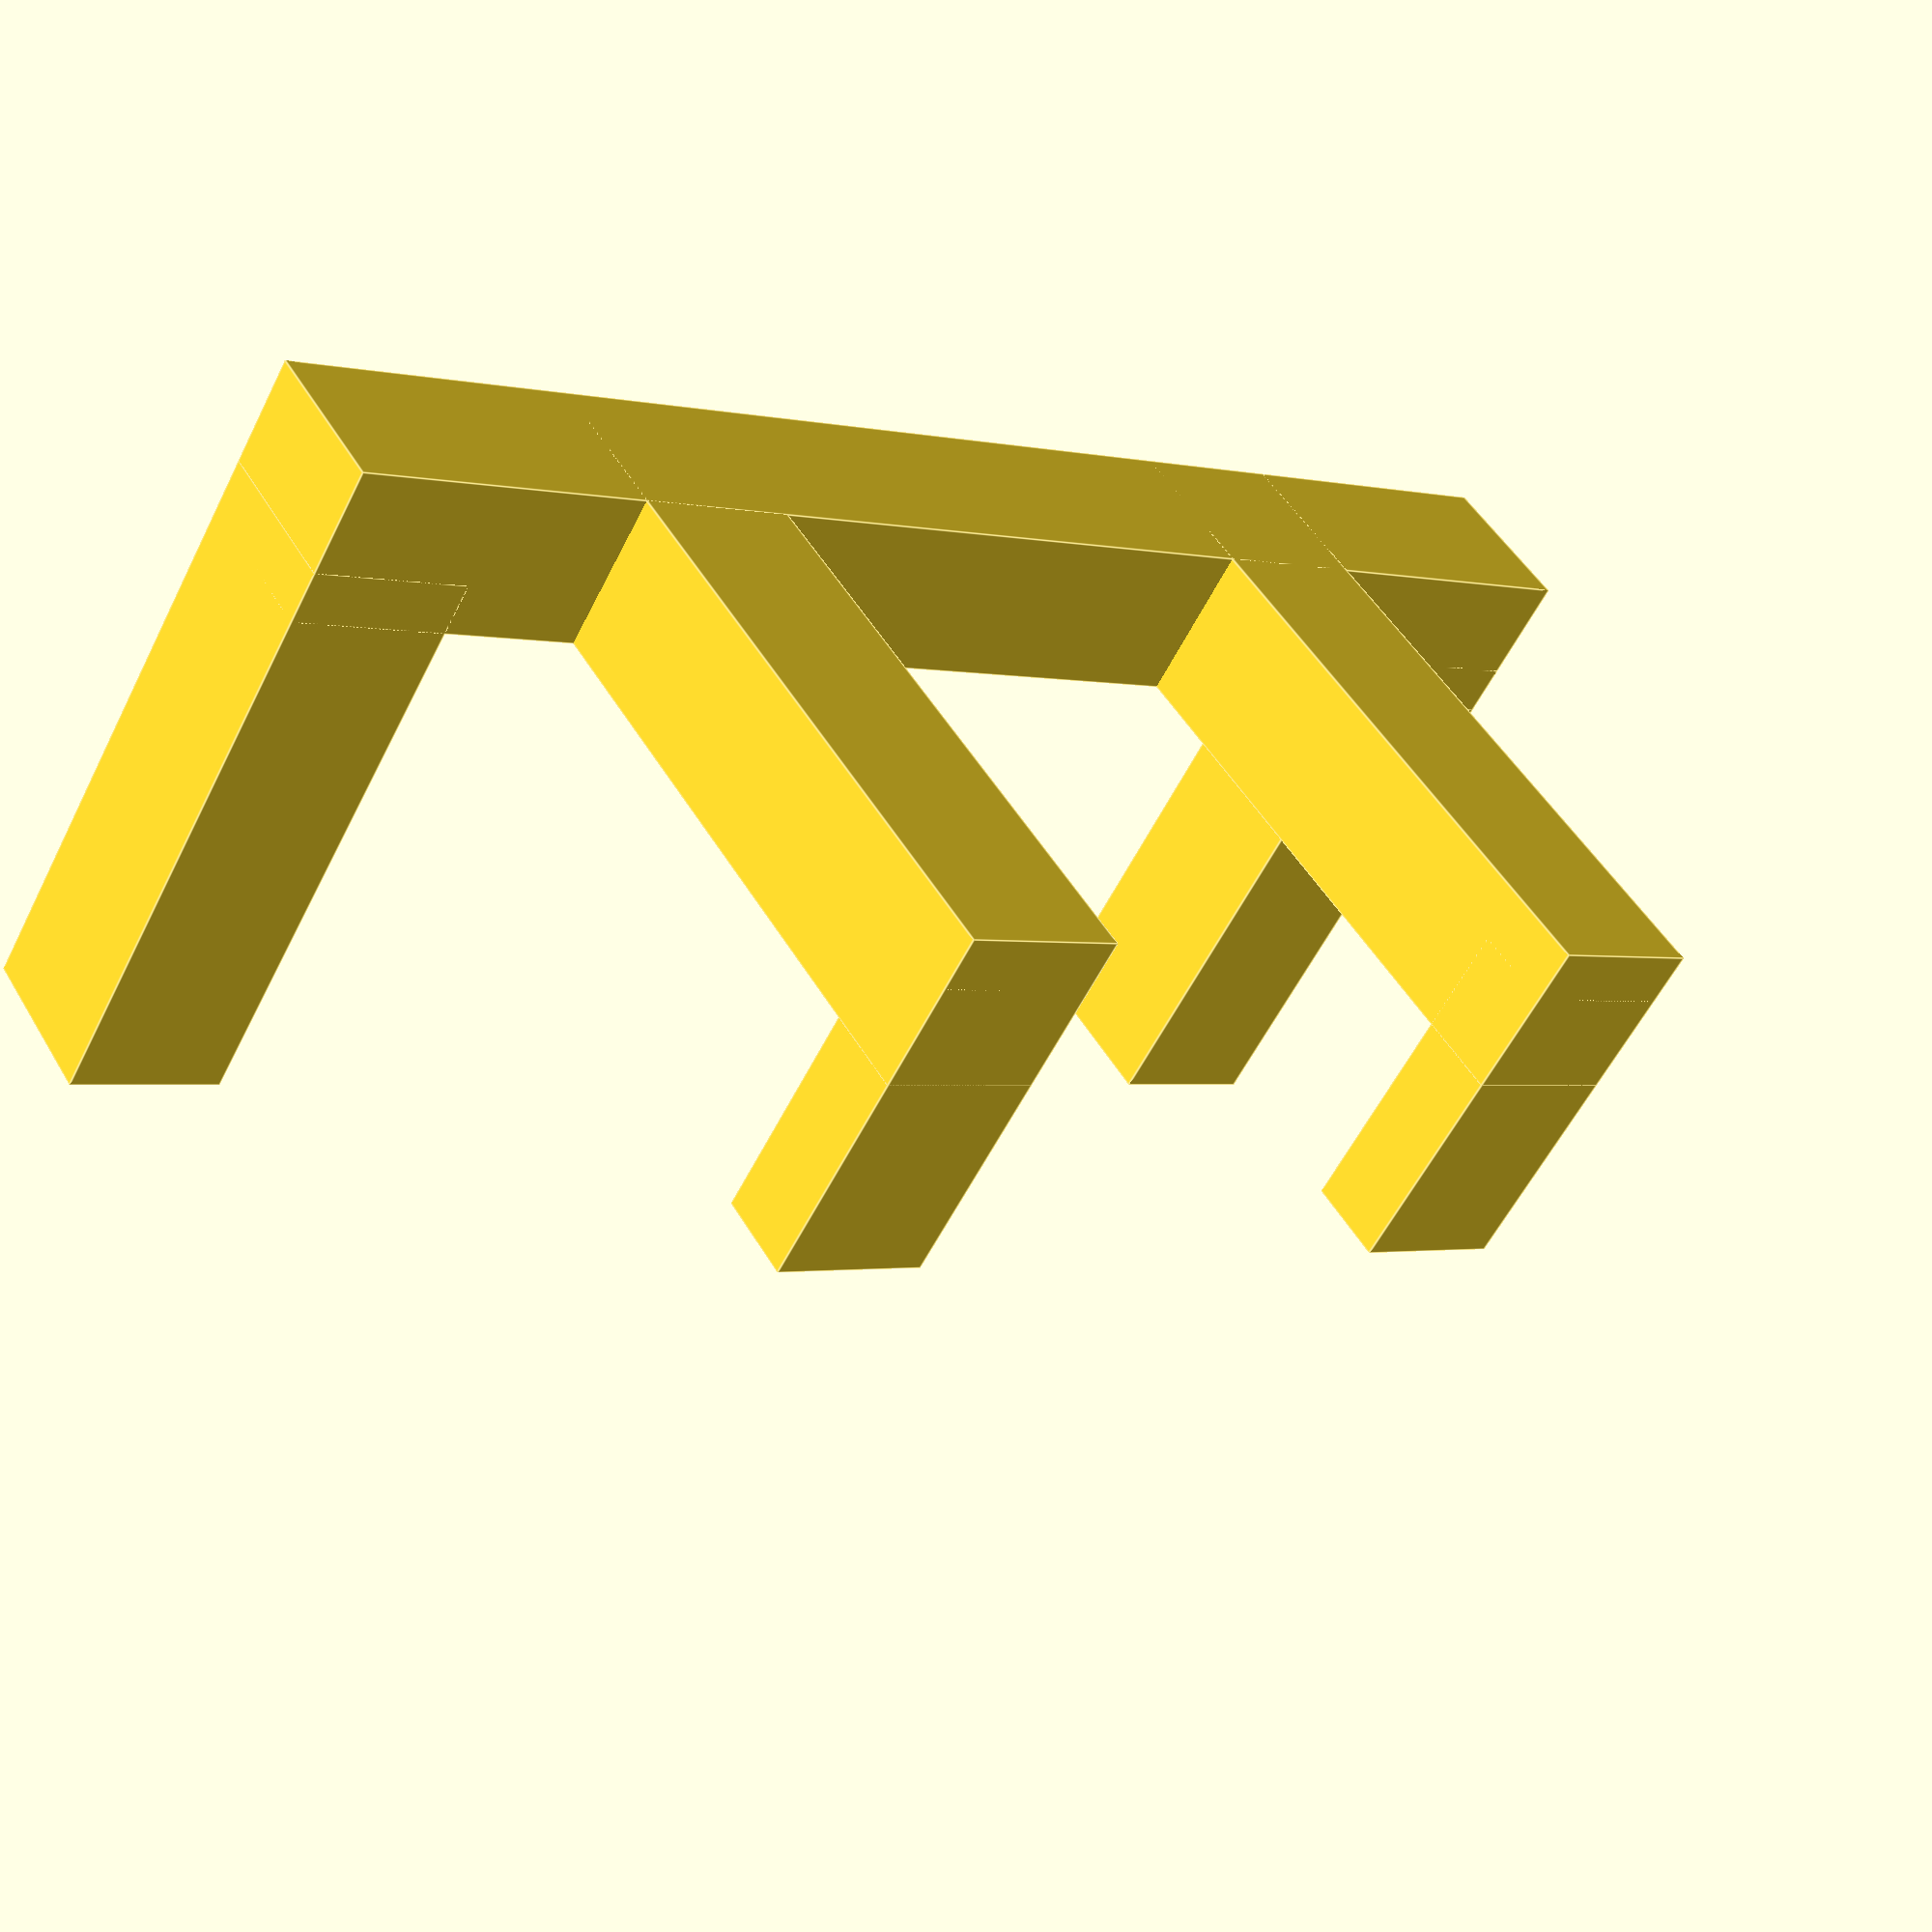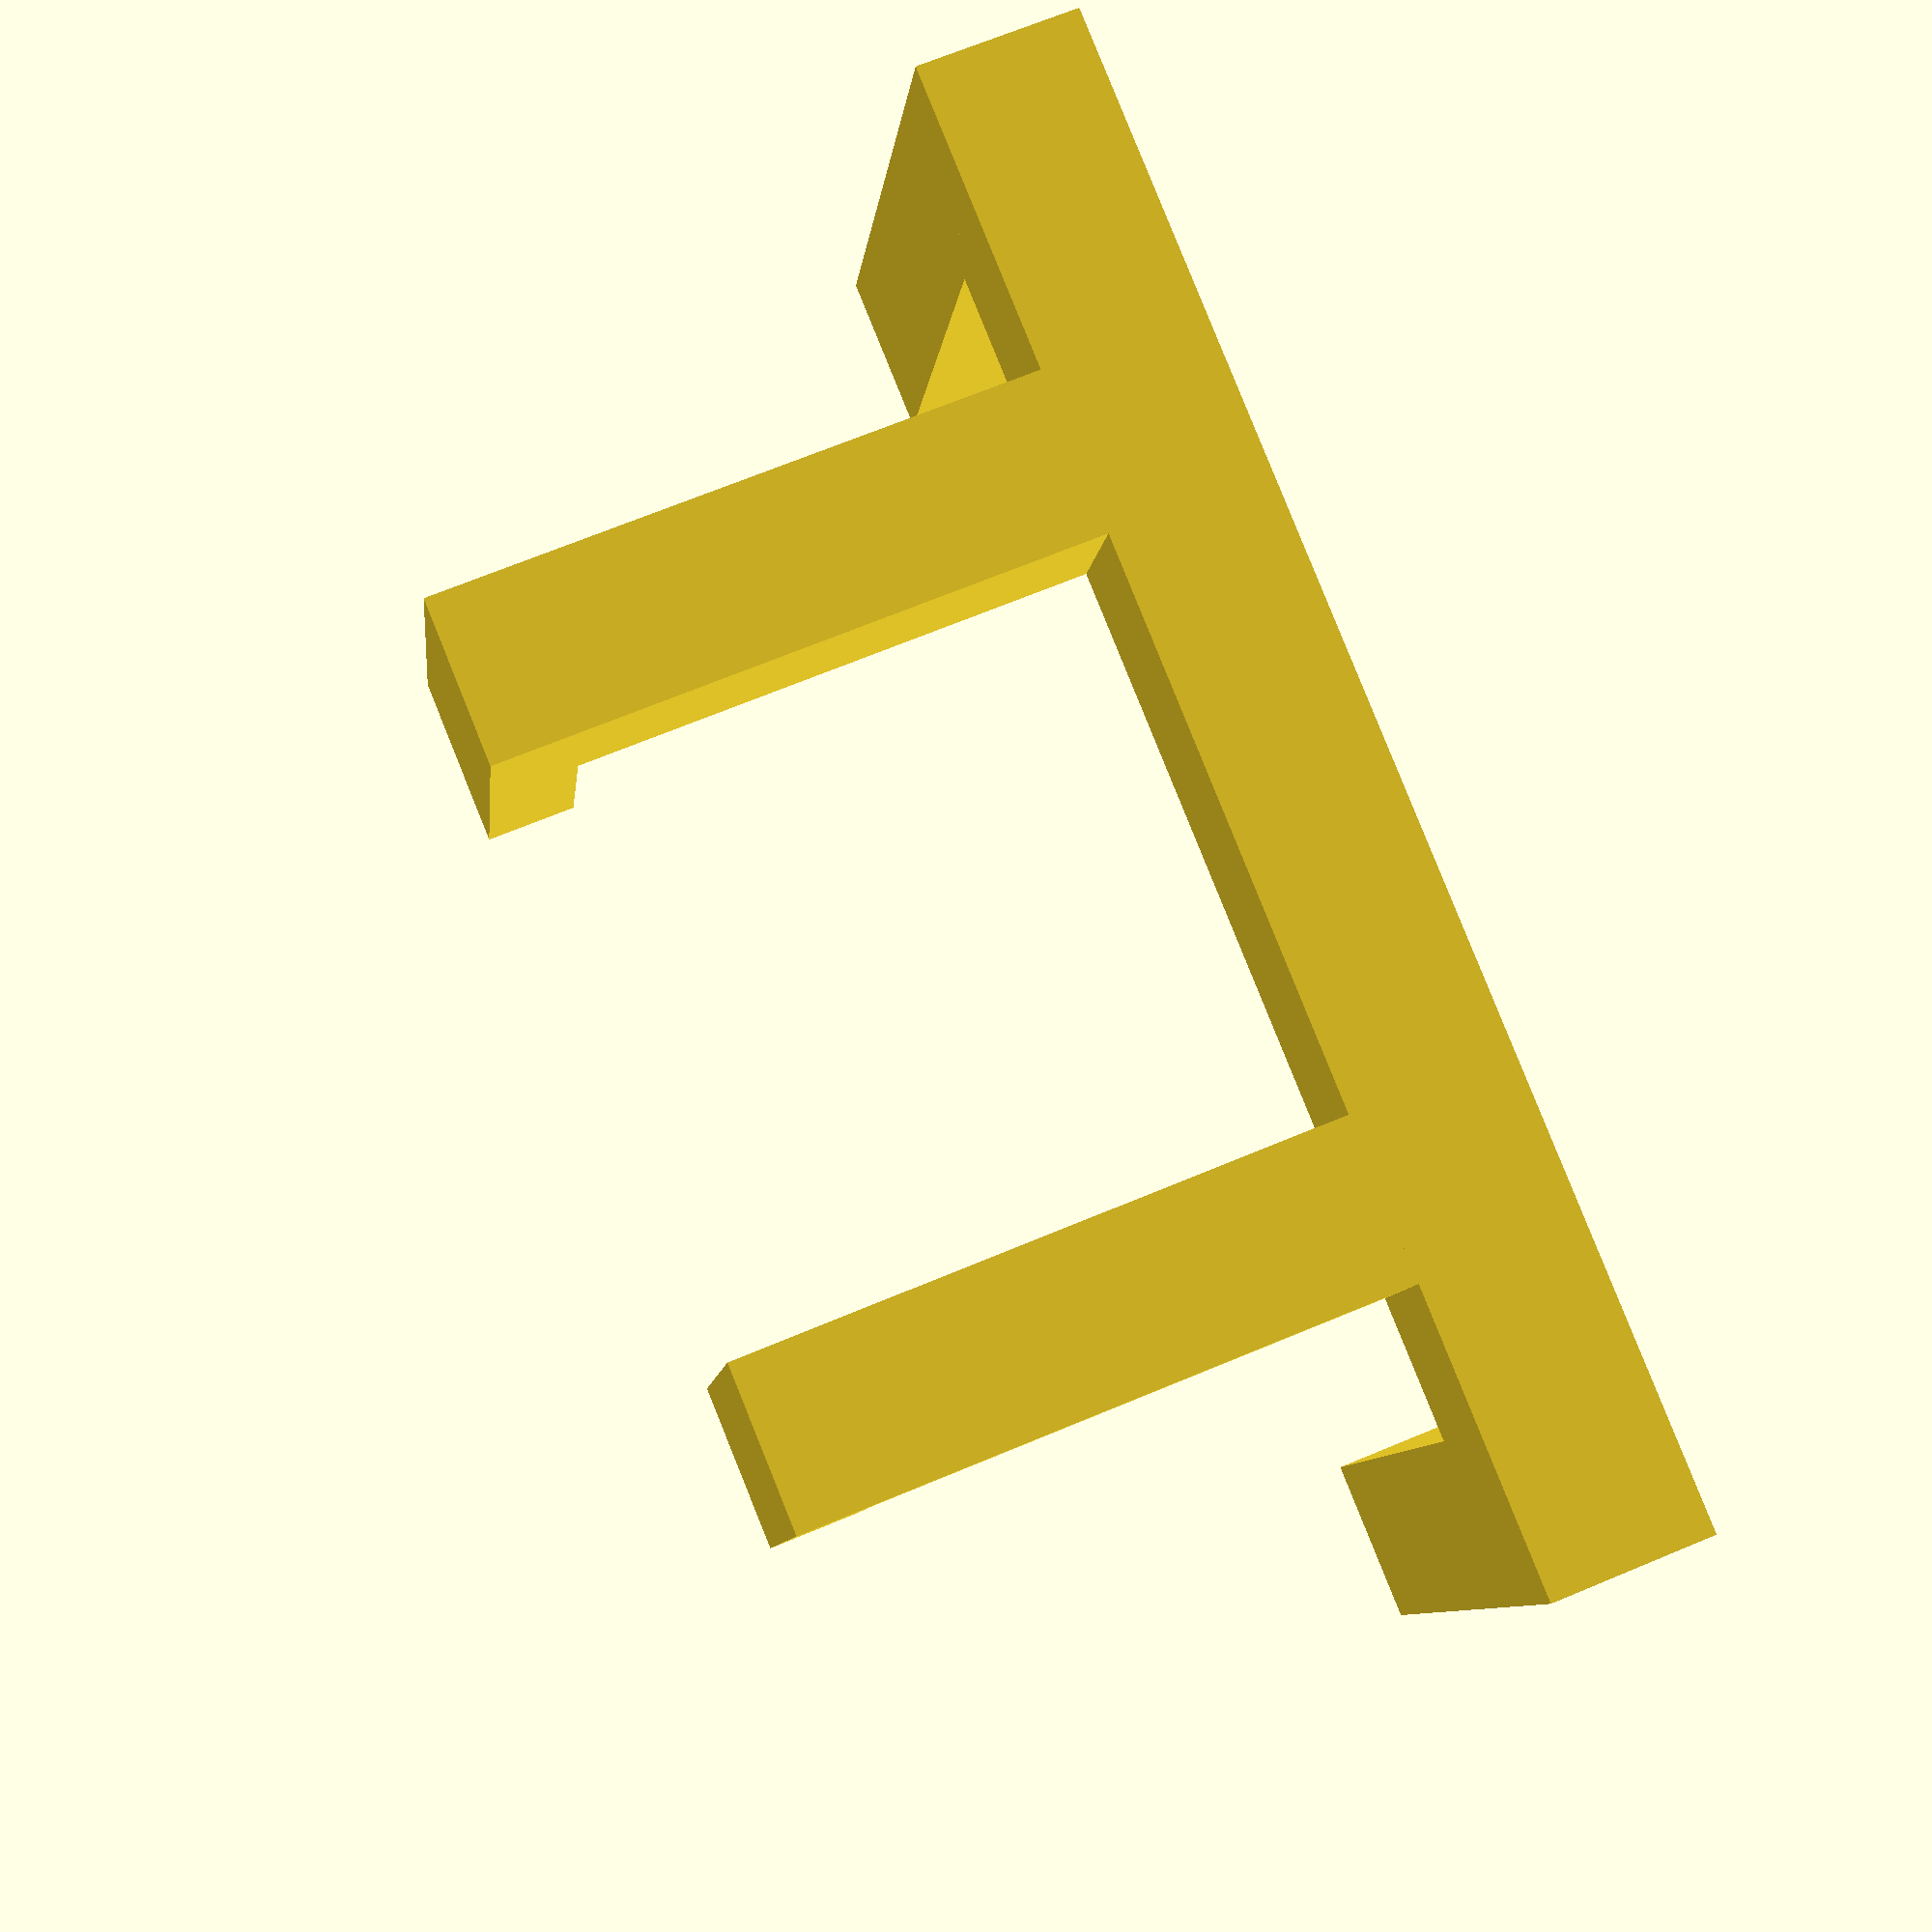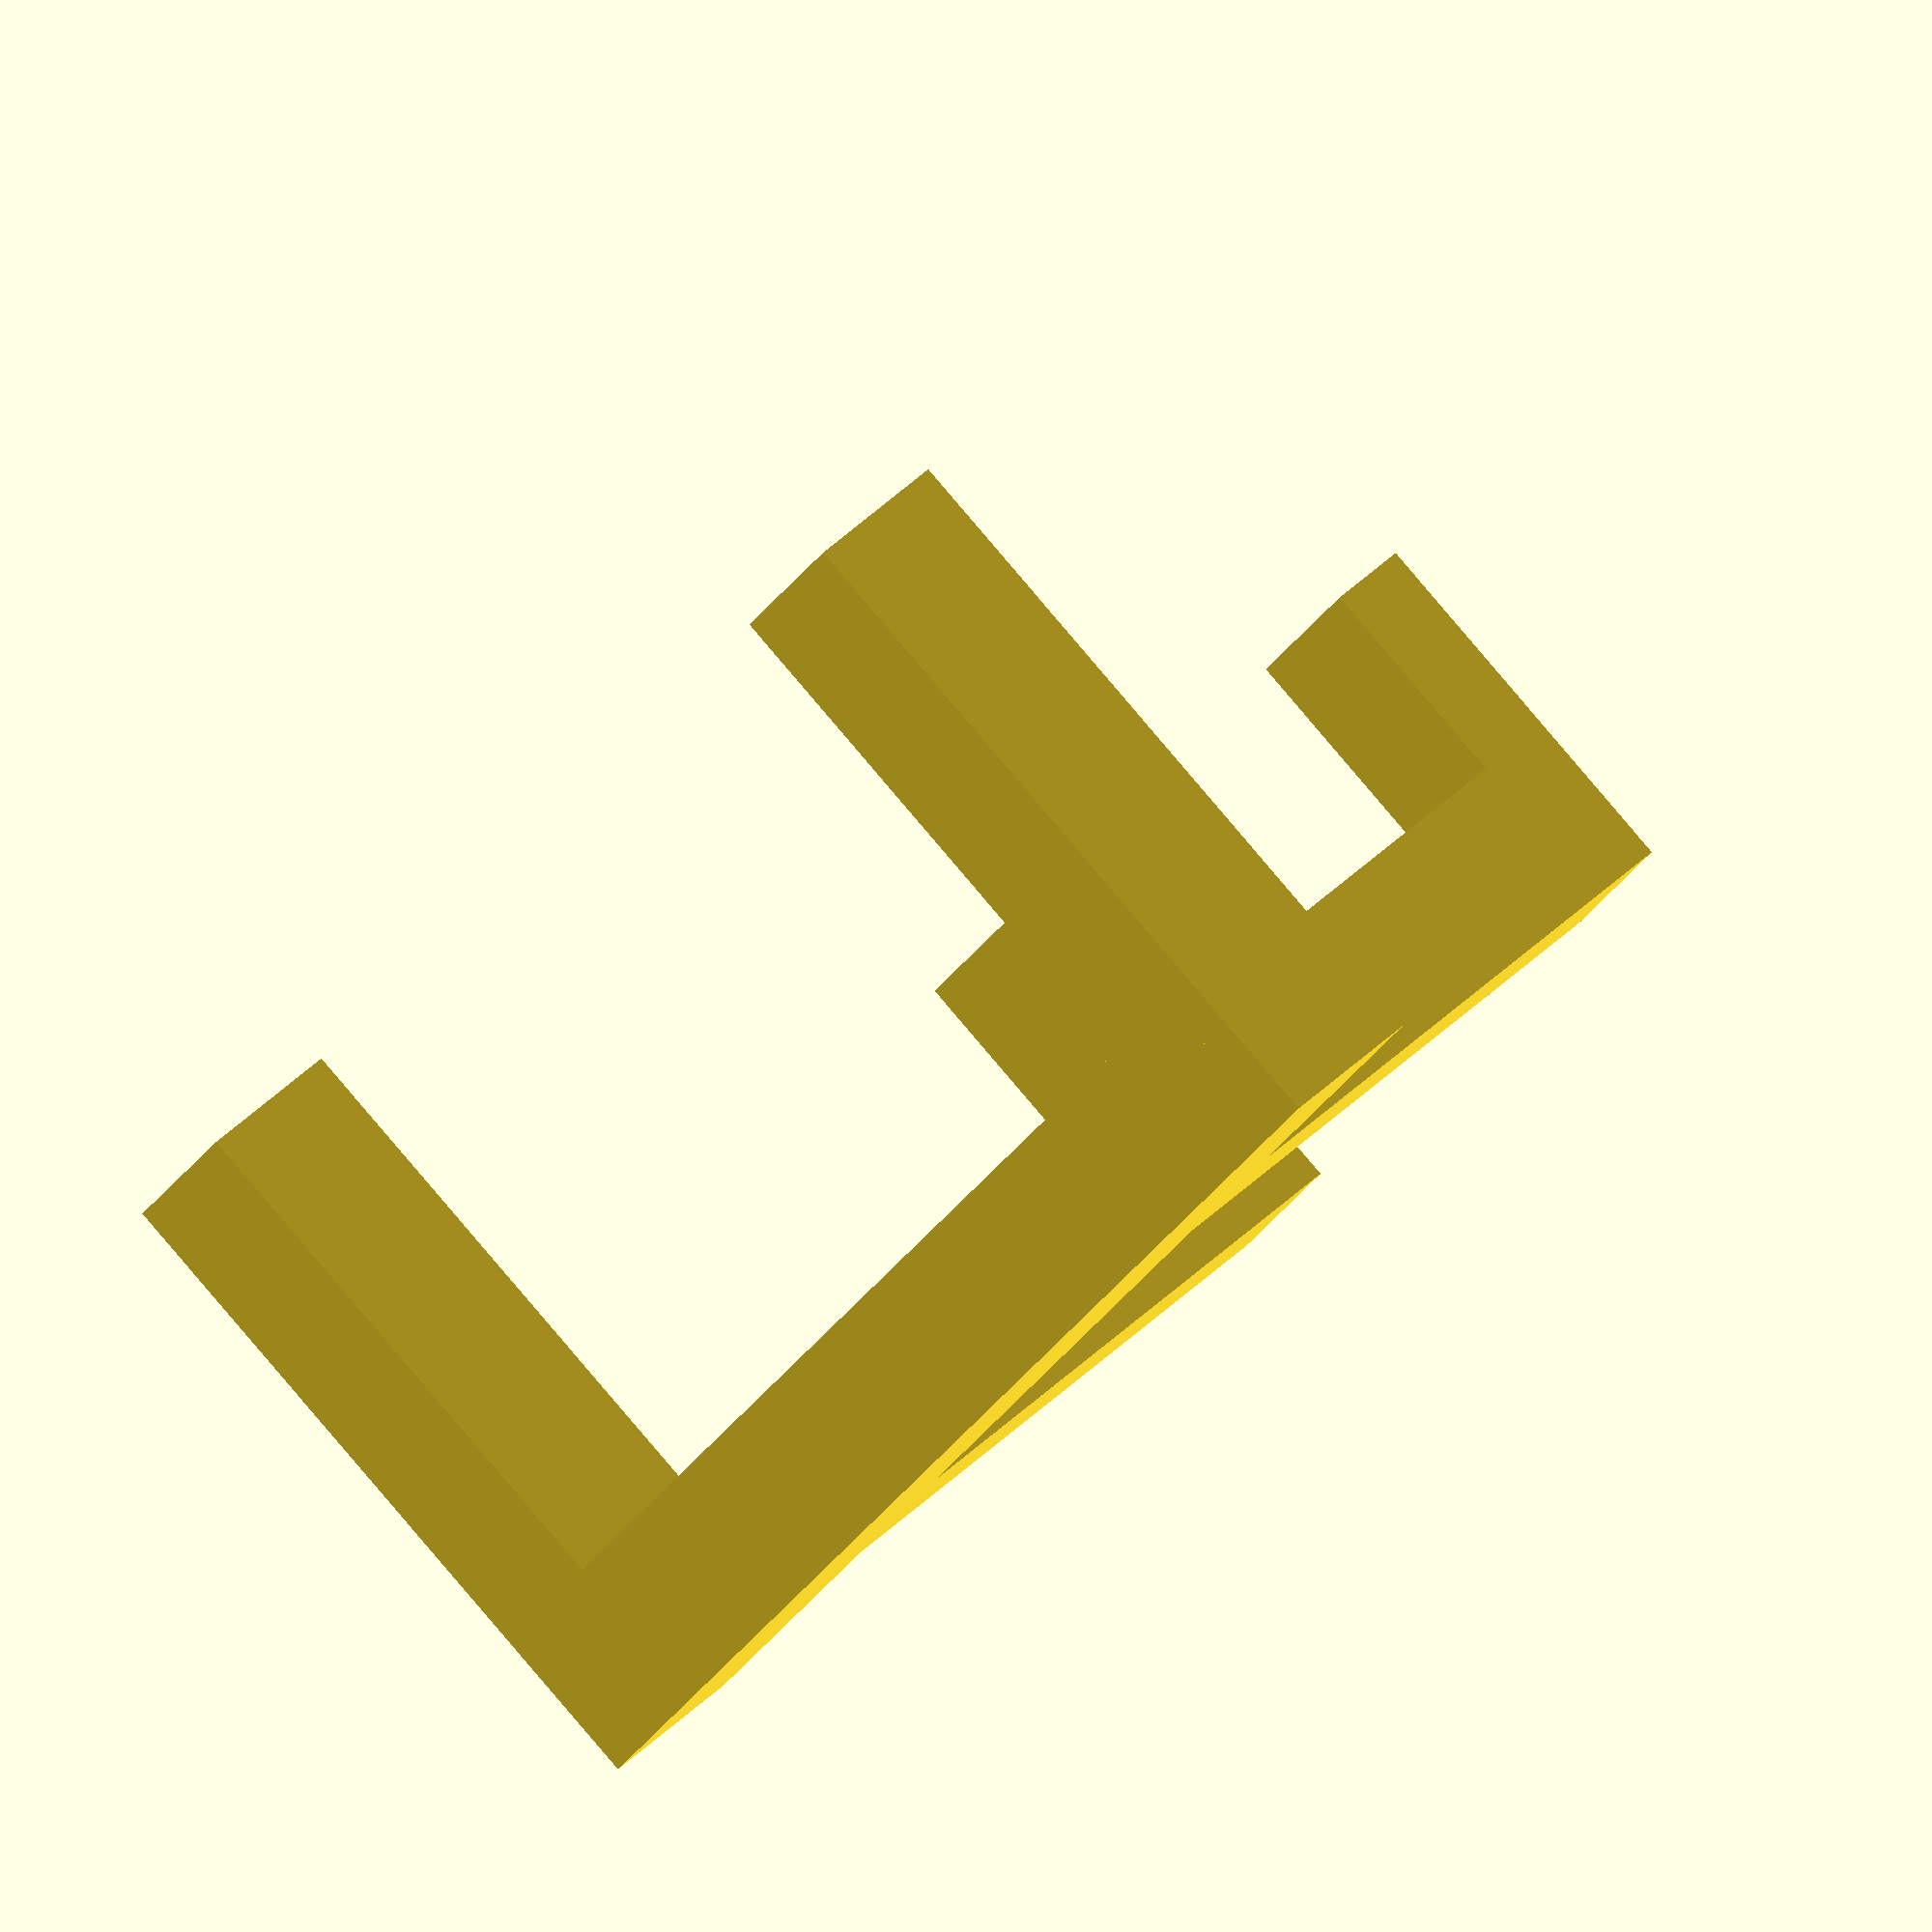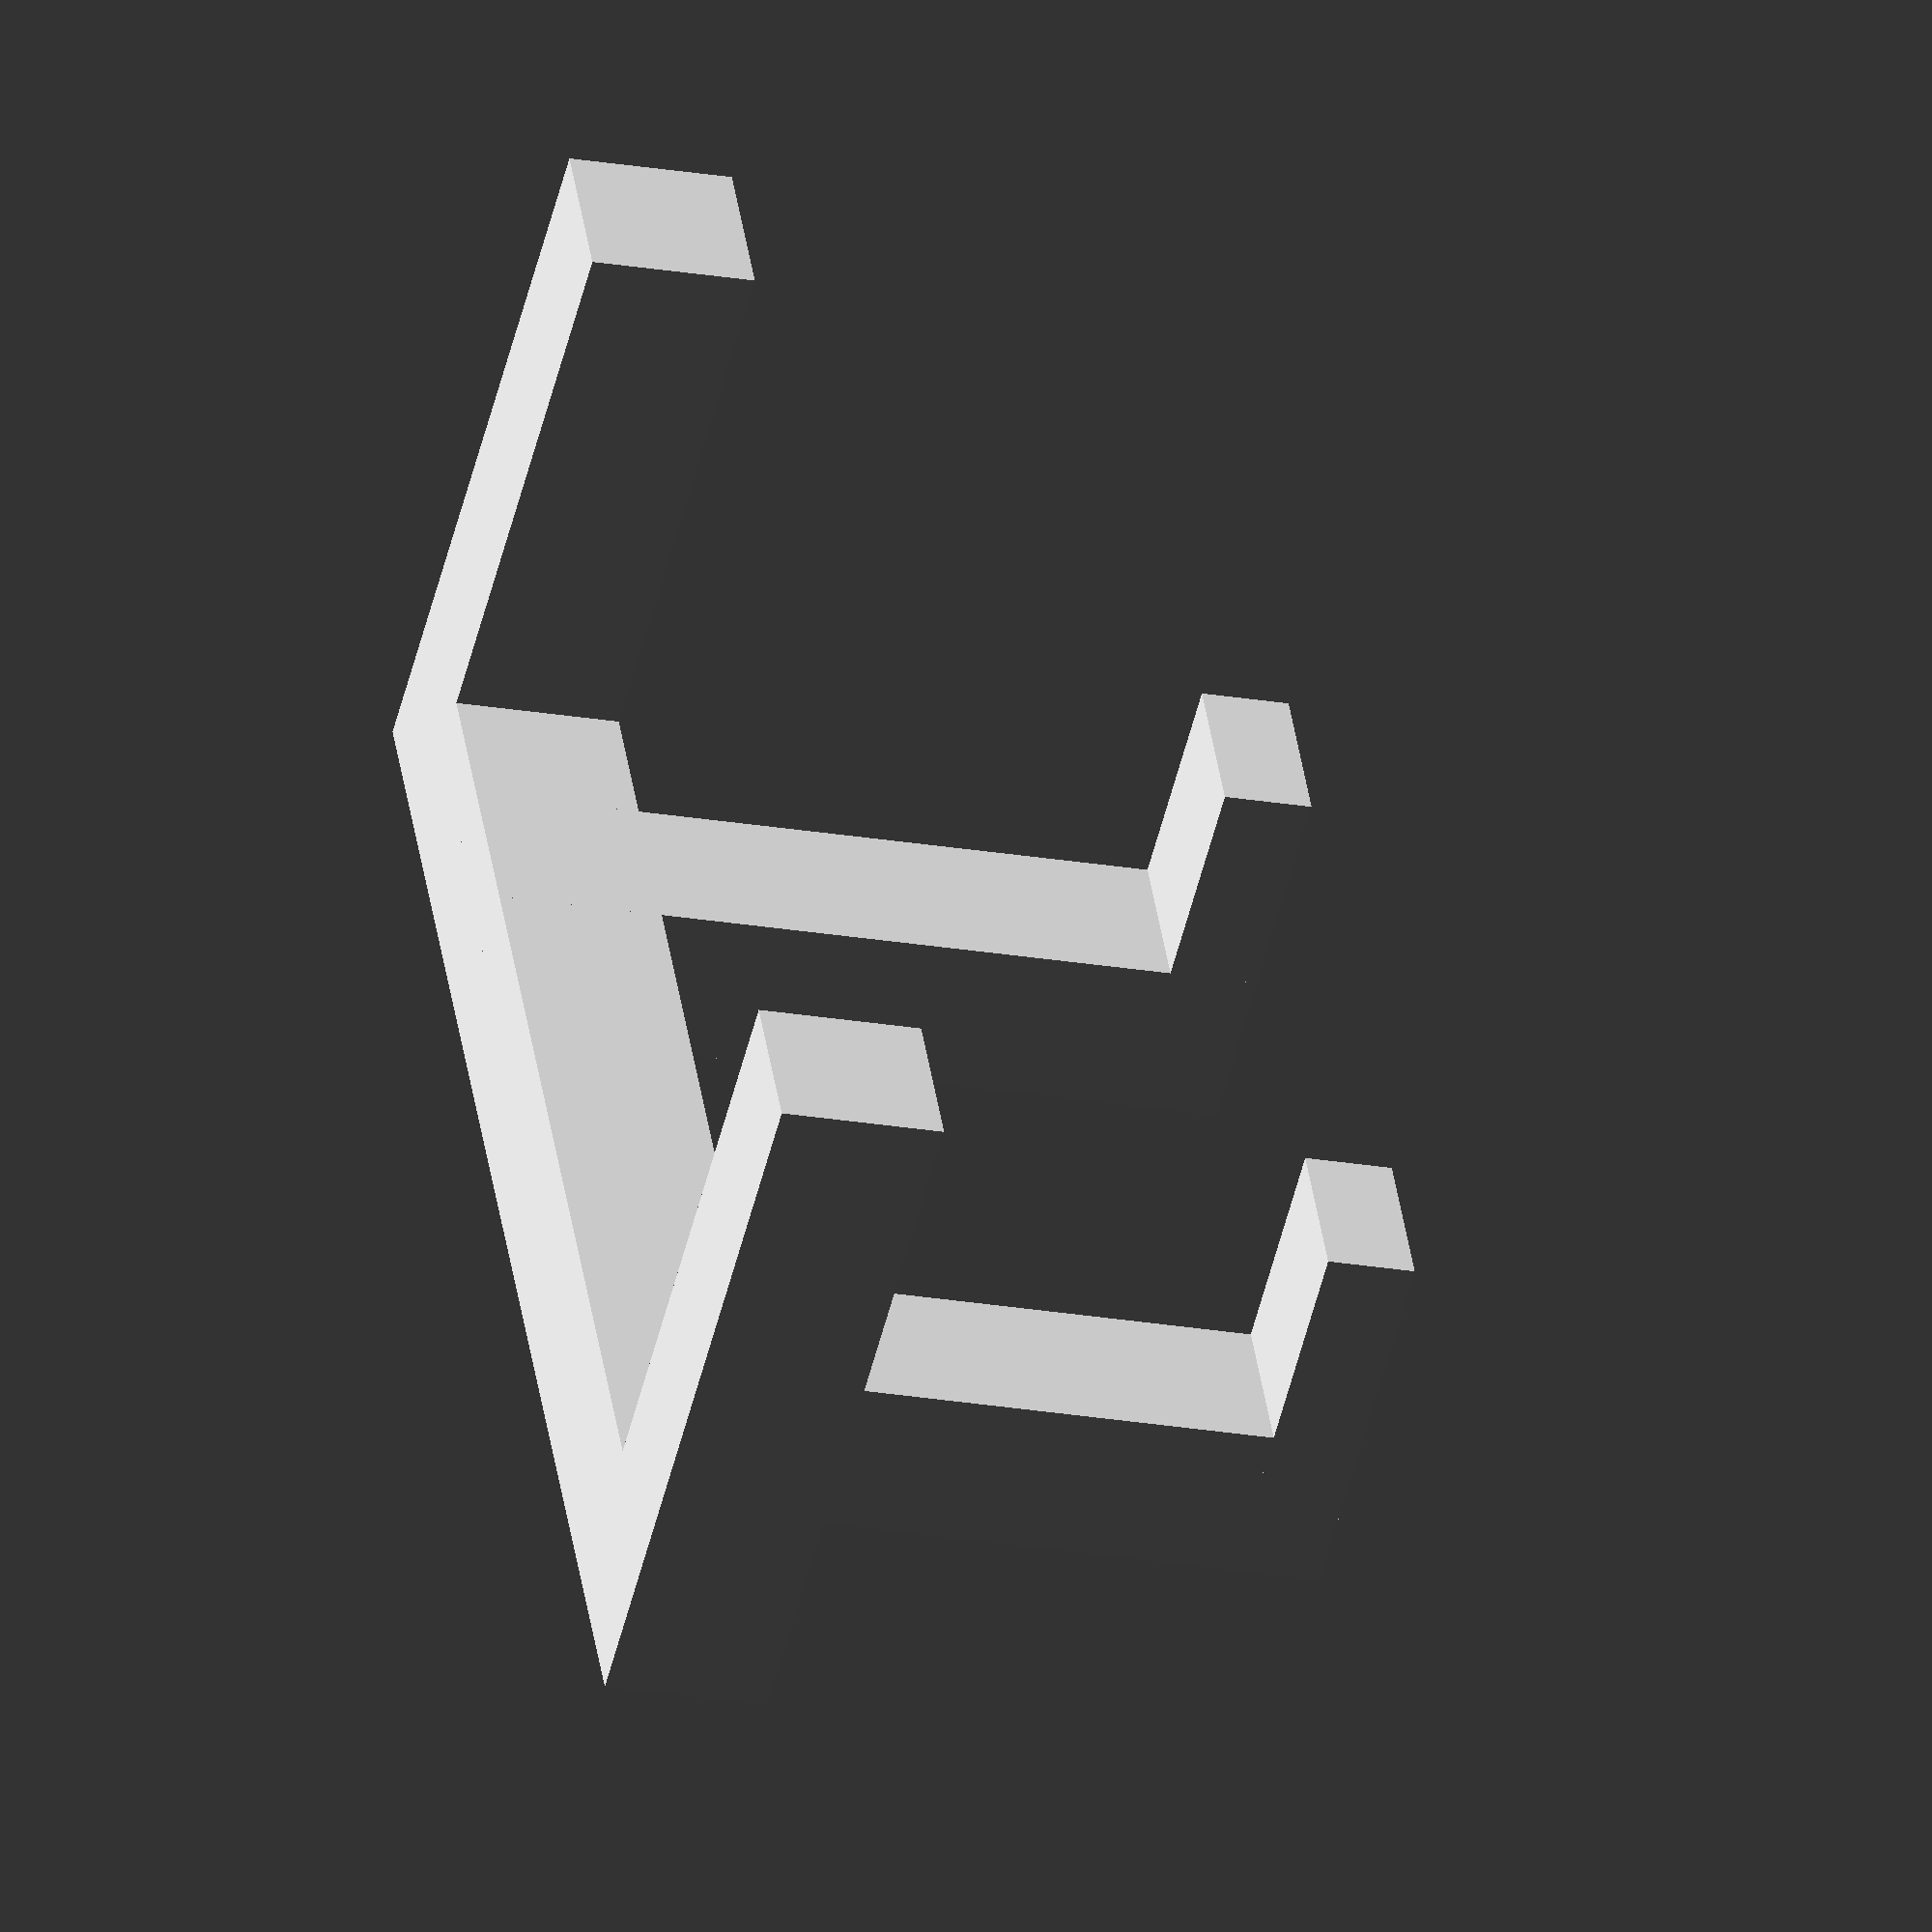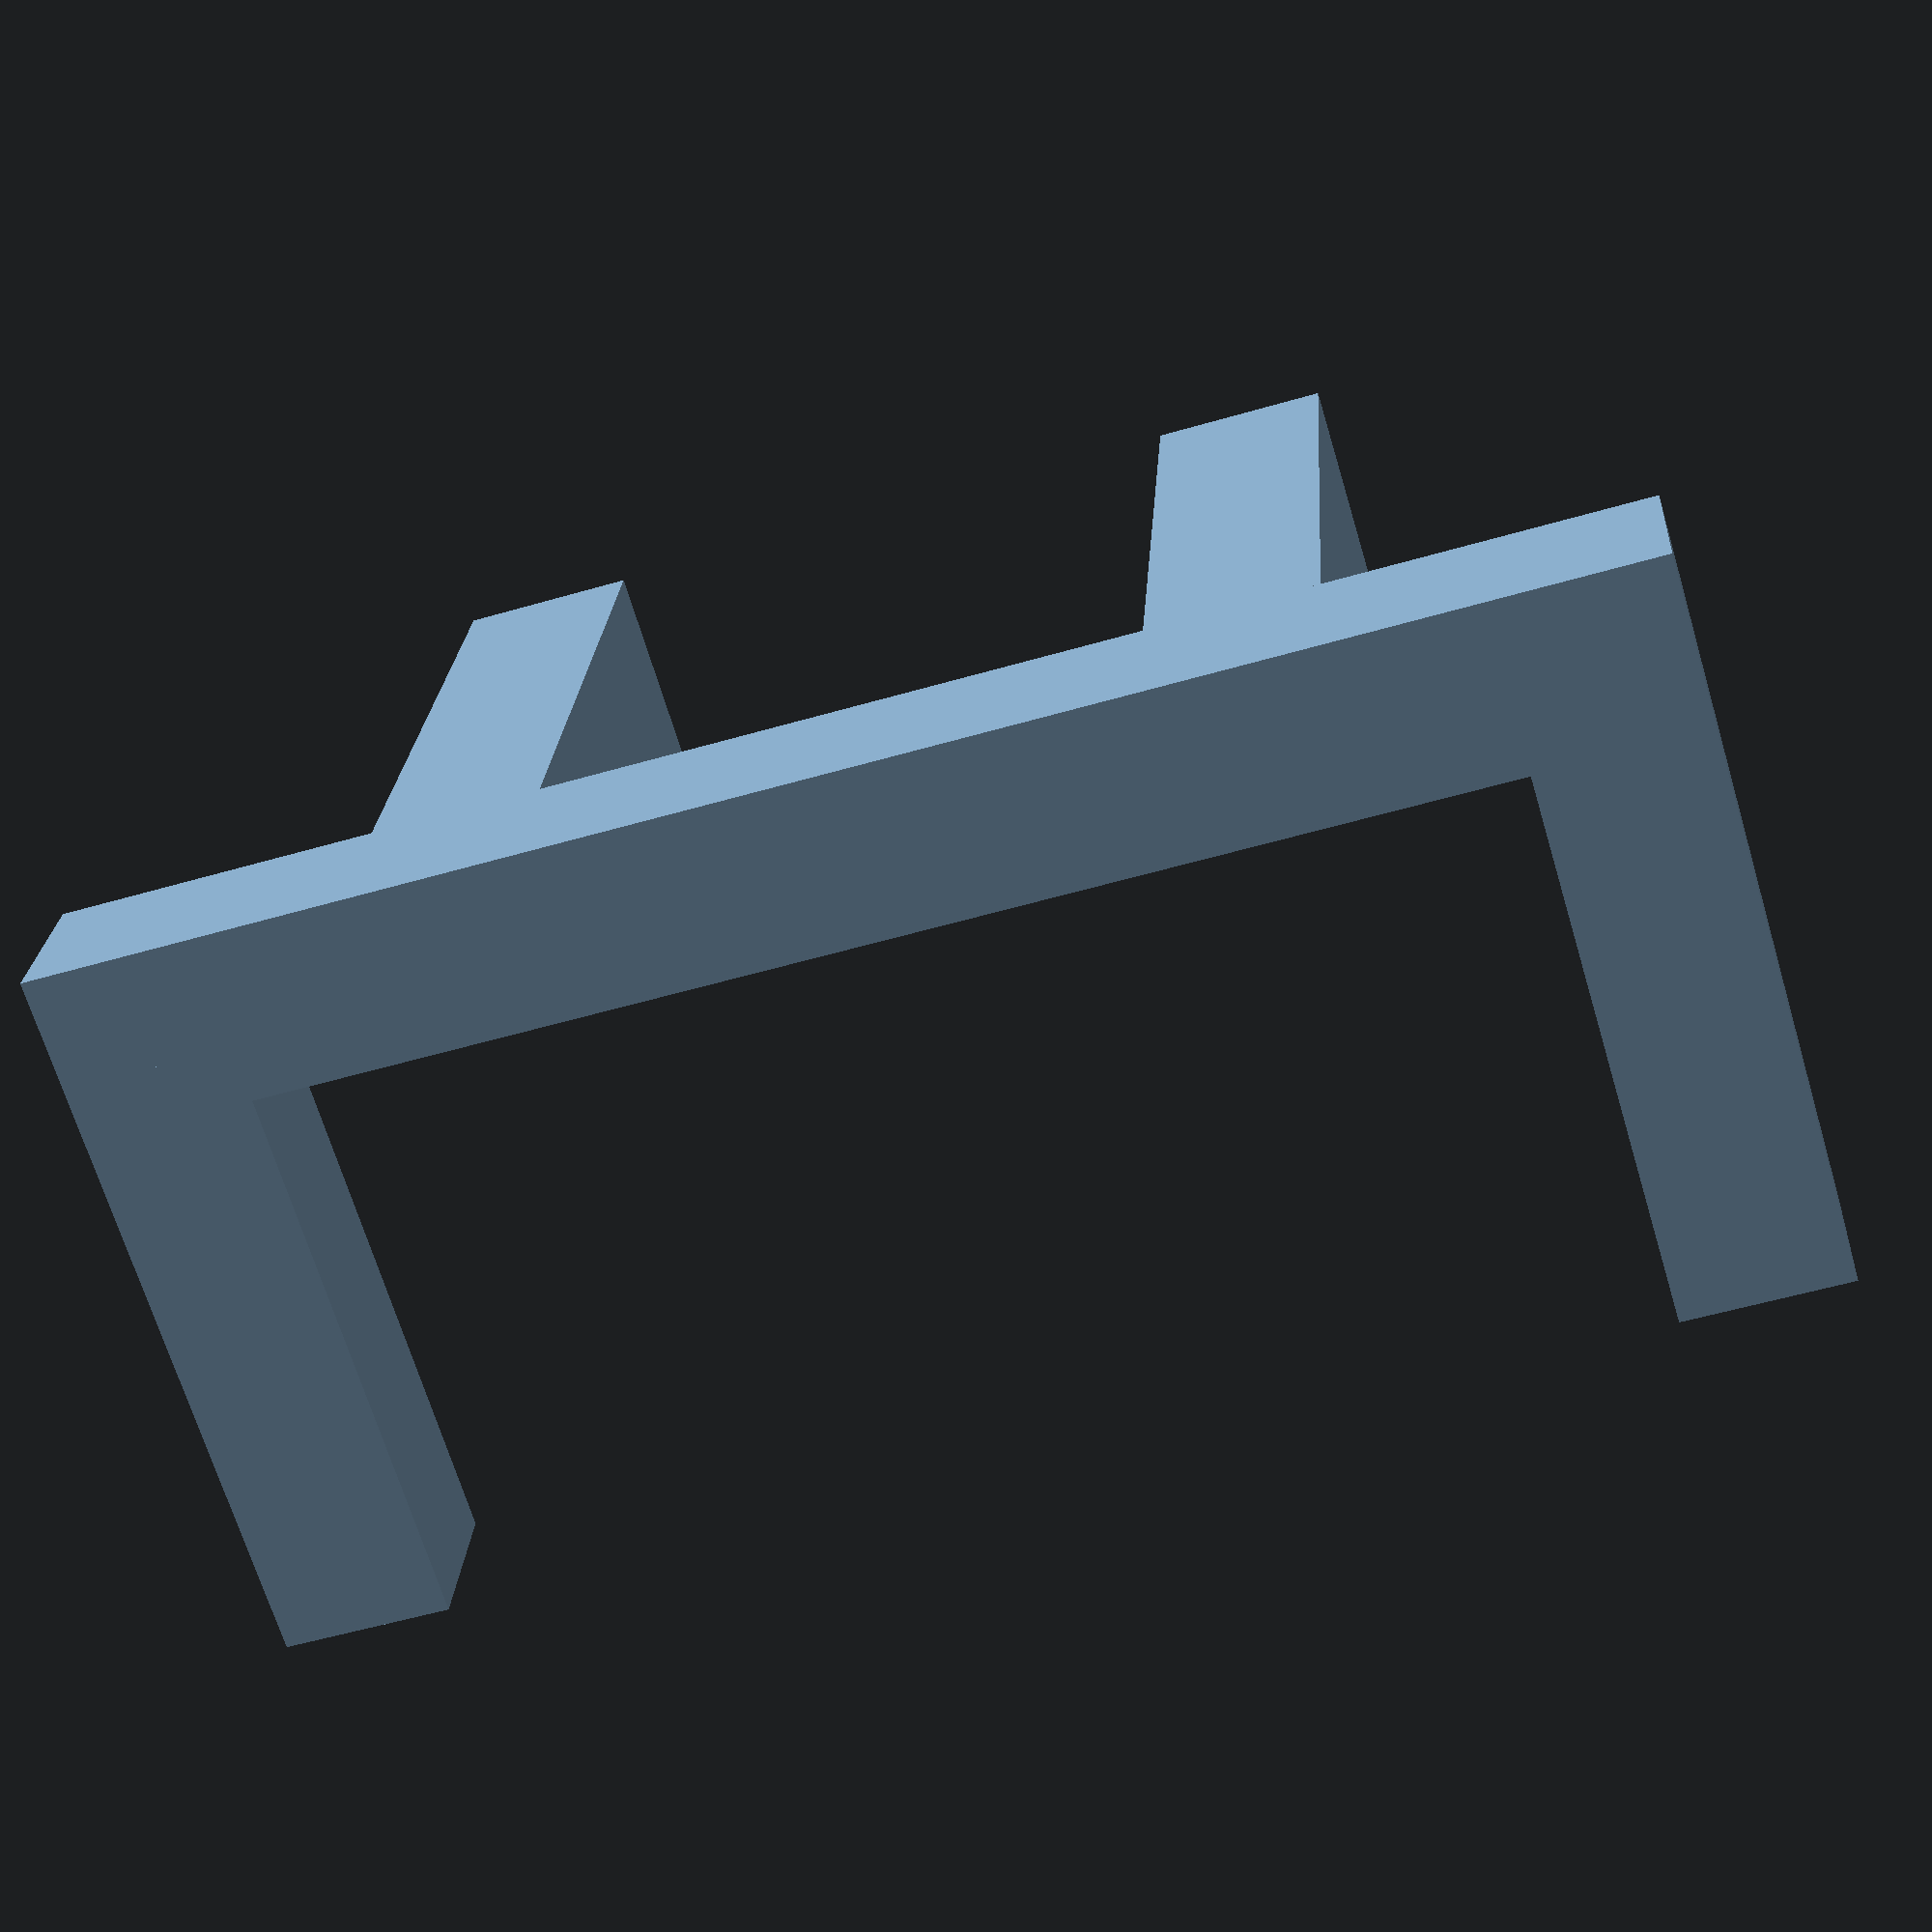
<openscad>
use <MCAD/nuts_and_bolts.scad>;
ox_screw_spacing = 67.35;
plate_to_tinyg = 70;
tinyg_screw_spacing = 123.43;
tinyg_beam_spacing = tinyg_screw_spacing + 15;
tinyg_xscrew_spacing = 40;
tinyg_xscrew_beam = tinyg_screw_spacing+5;
tinyg_yscrew_position = tinyg_screw_spacing;

module mount_holes()
{
    translate([0,-ox_screw_spacing/2,5]) rotate([0,180,0]) boltHole(5,length=12);
    translate([0,ox_screw_spacing/2,5])  rotate([0,180,0]) boltHole(5,length=12);
    
}

module mount_pads()
{
    translate([-10,-ox_screw_spacing/2-7.5,0])  cube([30,15,8]); 
    translate([-10,ox_screw_spacing/2-7.5,0])  cube([30,15,8]);   
}

module ox_mount()
{
    difference(){
        mount_pads();
        mount_holes();
    }
}

module ox_mount_arms()
{
    translate([10,-ox_screw_spacing/2-7.5,0])  cube([15,15,plate_to_tinyg]);
    translate([10,ox_screw_spacing/2-7.5,0])  cube([15,15,plate_to_tinyg]); 
    translate([10,-tinyg_beam_spacing/2,plate_to_tinyg-15]) cube([15,tinyg_beam_spacing,15]);
    translate([0,-7.5,0]) translate([-tinyg_xscrew_spacing,tinyg_yscrew_position/2,plate_to_tinyg-15]) 
        cube([tinyg_xscrew_spacing+15,15,15]);
    translate([0,-7.5,0]) translate([-tinyg_xscrew_spacing,-tinyg_yscrew_position/2,plate_to_tinyg-15]) 
        cube([tinyg_xscrew_spacing+15,15,15]);
    
    
}

module tinyg_mount_holes()
{
    translate([17.5,-tinyg_screw_spacing/2,plate_to_tinyg-2]) rotate([0,180,0]) boltHole(3,length=18);
    translate([17.5,tinyg_screw_spacing/2,plate_to_tinyg-2])  rotate([0,180,0]) boltHole(3,length=18);
    translate([17.5,-tinyg_screw_spacing/2,plate_to_tinyg-15]) nutHole(3.1,length=18);
    translate([17.5,tinyg_screw_spacing/2,plate_to_tinyg-15])   nutHole(3.1,length=18);
    translate([17.5-tinyg_xscrew_spacing,-tinyg_screw_spacing/2,plate_to_tinyg-2]) rotate([0,180,0]) boltHole(3,length=18);
    translate([17.5-tinyg_xscrew_spacing,tinyg_screw_spacing/2,plate_to_tinyg-2])  rotate([0,180,0]) boltHole(3,length=18);
    %translate([17.5-tinyg_xscrew_spacing,-tinyg_screw_spacing/2,plate_to_tinyg-15]) nutHole(3.1,length=18);
    %translate([17.5-tinyg_xscrew_spacing,tinyg_screw_spacing/2,plate_to_tinyg-15])   nutHole(3.1,length=18);
    
}

ox_mount();
difference(){
    ox_mount_arms();
    tinyg_mount_holes();
    }
</openscad>
<views>
elev=310.9 azim=239.4 roll=150.8 proj=p view=edges
elev=112.2 azim=75.1 roll=292.8 proj=p view=wireframe
elev=140.8 azim=213.9 roll=141.5 proj=o view=wireframe
elev=203.4 azim=330.6 roll=106.1 proj=o view=solid
elev=157.0 azim=73.3 roll=176.4 proj=p view=wireframe
</views>
